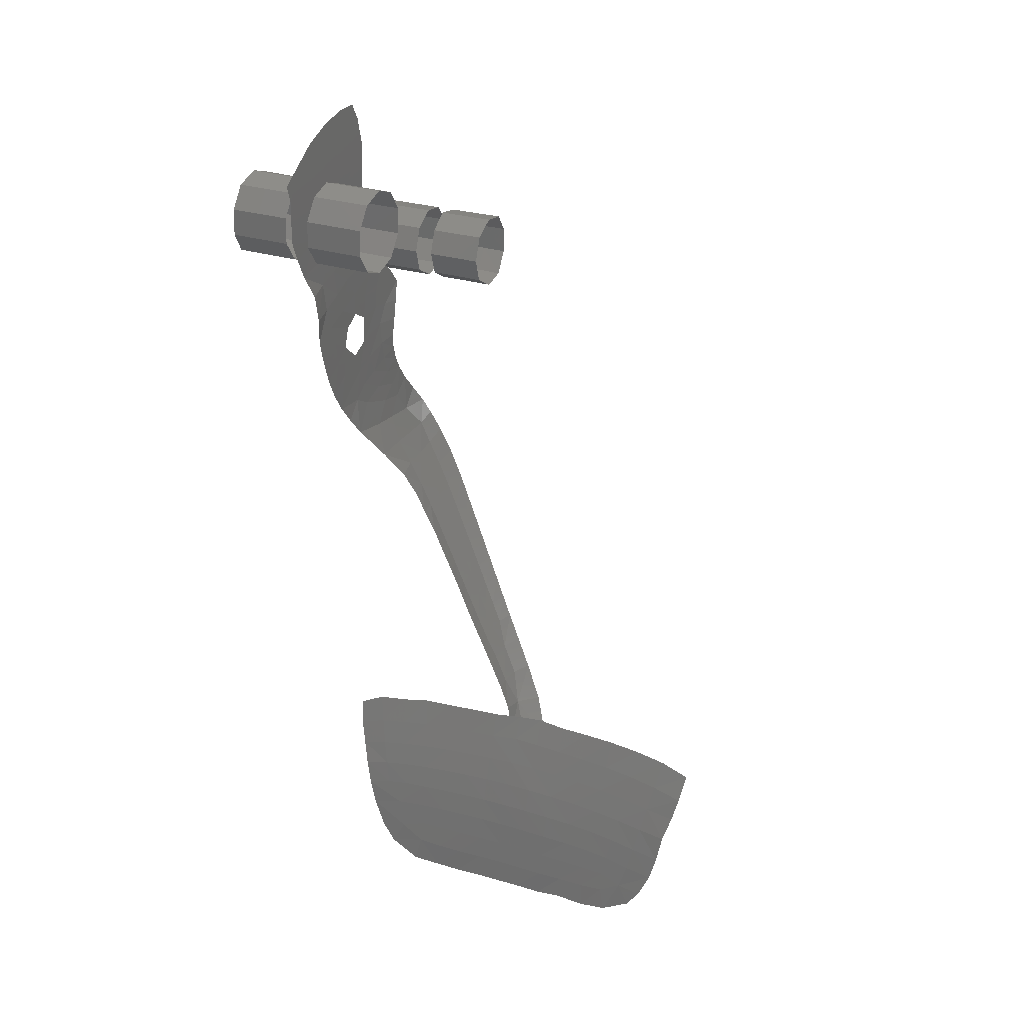
<metadata>
{"format":"stl","ext":"stl","renderer":"f3d","projection":"perspective","resolution":1024,"background":"white","views":[{"elev":29.4,"azim":-66.0,"up":"+Y"}]}
</metadata>
<code>
# stl→obj: 430 verts, 658 faces
v 0.04105 -0.04398 0.000375
v 0.03298 -0.04249 -6.5e-05
v 0.03658 -0.03753 -5.6e-05
v 0.04251 -0.03887 0.000231
v 0.04425 -0.03345 -0.000102
v 0.03803 -0.03303 -7.2e-05
v 0.04066 -0.02893 -9e-05
v 0.03083 -0.03645 -0.0001
v 0.04415 -0.06119 0
v 0.03917 -0.06427 -8.4e-05
v 0.03662 -0.0592 -0.000131
v 0.04173 -0.05699 7.4e-05
v 0.03406 -0.06748 0.000158
v 0.03067 -0.06146 -7.2e-05
v 0.006656 -0.03815 6.5e-05
v 0.01218 -0.04136 -3.2e-05
v 0.007562 -0.0445 1.3e-05
v 0.03184 -0.03016 -9e-05
v 0.03478 -0.05409 -0.000102
v 0.04024 -0.0528 0.000196
v 0.03934 -0.1676 0.04082
v 0.04458 -0.1605 0.03731
v 0.05227 -0.1625 0.03874
v 0.0501 -0.1723 0.04335
v 0.004556 -0.0531 0
v 0.001636 -0.04715 5.7e-05
v 0.01099 -0.04959 -5.7e-05
v 0.001195 -0.0185 9.6e-05
v -0.00012 -0.01135 1.2e-05
v 0.00592 -0.00985 2.9e-05
v 0.00735 -0.01692 0.000109
v 0.02725 -0.02518 -5.2e-05
v 0.02488 -0.03049 -5.8e-05
v 0.01839 -0.02781 4.3e-05
v 0.02157 -0.02096 2.3e-05
v 0.02897 -0.07273 0.000731
v 0.03698 -0.07406 0.000614
v 0.0304 -0.02125 -6.8e-05
v 0.02675 -0.01693 -6.2e-05
v 0.02325 -0.06342 -1.7e-05
v 0.02248 -0.05705 -0.000146
v 0.02856 -0.05568 -0.000154
v 0.01476 -0.02193 9.9e-05
v 0.0135 -0.01523 8.4e-05
v 0.0197 -0.0137 2.9e-05
v 0.02353 -0.03681 -9e-05
v 0.01855 -0.03379 2.3e-05
v 0.0357 -0.02461 -7.8e-05
v 0.02447 0.02082 9.999e-06
v 0.02635 0.01307 -5.001e-06
v 0.01728 0.01218 1e-06
v 0.01613 0.01896 1.4e-05
v 0.02328 -0.04402 -0.000144
v -0.003713 -0.02701 0.001092
v -0.00478 -0.01959 0.000926
v 0.002461 -0.02629 0.000162
v 0.01425 -0.05513 -0.000101
v 0.008371 -0.05899 -1.1e-05
v 0.008792 -0.02414 0.000143
v -0.00183 -0.004436 -9e-06
v -0.008114 -0.013 -1.7e-05
v -0.01092 -0.007121 -1.8e-05
v 0.0168 -0.06991 0.000944
v 0.01244 -0.06442 0.000313
v 0.01756 -0.06009 -6.3e-05
v 0.02006 -0.05198 -0.00015
v 0.01751 -0.04618 -0.000102
v 0.02633 -0.05008 -0.00015
v 0.00046 0.01492 2e-05
v -0.001737 0.02141 3.3e-05
v 0.006383 0.02422 3.1e-05
v 0.008052 0.01725 1.8e-05
v 0.01024 0.004571 -6e-06
v 0.009366 0.01074 4.999e-06
v 0.01774 0.005724 -1.2e-05
v 0.01481 0.02563 2.7e-05
v 0.02176 0.02536 2.1e-05
v 0.02536 -0.01173 -6.2e-05
v 0.01771 -0.000102 -2.1e-05
v 0.02504 0.000257 -2.8e-05
v 0.02458 -0.005916 -4.4e-05
v 0.01852 -0.007028 -1.6e-05
v -0.01306 0.004628 1.3e-05
v -0.004605 0.006541 9e-06
v -0.003077 0.001031 -1e-06
v -0.01307 -0.00211 -3.001e-06
v 0.003336 0.002926 -3.001e-06
v 0.002099 0.008806 8e-06
v 0.0107 -0.001265 -1.6e-05
v 0.01141 -0.03013 6.5e-05
v 0.004448 -0.03218 0.000124
v -0.006376 0.01209 2e-05
v -0.01275 0.009406 2.1e-05
v 0.004219 -0.002773 -1.1e-05
v 0.02605 0.005826 -1.7e-05
v 0.04663 -0.07565 0.000455
v 0.04183 -0.06922 3.3e-05
v 0.04722 -0.06546 3.7e-05
v 0.05192 -0.071 0.000227
v 0.03356 -0.04875 -1.4e-05
v 0.0399 -0.04868 0.00033
v 0.01403 -0.03637 -8.2e-05
v 0.01217 -0.008353 1.8e-05
v 0.05608 -0.07669 0.001318
v -0.000605 -0.04065 0.000125
v -0.002334 -0.03408 0.000165
v -0.008455 0.01752 3.1e-05
v -0.01422 0.01404 2.9e-05
v 0.02471 -0.08022 0.004184
v 0.05249 -0.08279 0.002504
v 0.05835 -0.08169 0.002791
v 0.06049 -0.08813 0.005018
v 0.05286 -0.08909 0.005011
v 0.06137 -0.09559 0.008097
v 0.0532 -0.09593 0.007961
v 0.04526 -0.08226 0.002842
v 0.0609 -0.1033 0.01158
v 0.05306 -0.1029 0.01104
v 0.0599 -0.1098 0.01458
v 0.05255 -0.1094 0.01394
v 0.04528 -0.08894 0.005656
v 0.05898 -0.116 0.01743
v 0.05191 -0.1157 0.01678
v 0.04557 -0.09569 0.008567
v 0.03634 -0.08143 0.003223
v 0.05811 -0.1219 0.02013
v 0.05133 -0.1218 0.01958
v 0.04559 -0.1024 0.01151
v 0.05715 -0.1283 0.02308
v 0.05067 -0.128 0.02238
v 0.03739 -0.08871 0.006252
v 0.04536 -0.1088 0.01436
v 0.03823 -0.09548 0.009156
v 0.05623 -0.1345 0.02589
v 0.05001 -0.1341 0.02512
v 0.045 -0.1151 0.01718
v 0.0553 -0.1405 0.02863
v 0.04937 -0.14 0.02778
v 0.03845 -0.102 0.01199
v 0.04461 -0.1213 0.01997
v 0.05449 -0.1464 0.03134
v 0.04876 -0.1456 0.0303
v 0.04419 -0.1274 0.02273
v 0.03842 -0.1083 0.01482
v 0.04379 -0.1335 0.02543
v 0.05348 -0.154 0.03478
v 0.04557 -0.1522 0.03347
v 0.03823 -0.1146 0.01761
v 0.0298 -0.08864 0.007755
v 0.04346 -0.1394 0.02805
v 0.03801 -0.1208 0.02038
v 0.03181 -0.1012 0.01352
v 0.03161 -0.09519 0.01064
v 0.04327 -0.145 0.03054
v 0.03779 -0.1268 0.02311
v 0.03189 -0.1074 0.01661
v 0.03173 -0.1136 0.01938
v 0.03755 -0.133 0.02581
v 0.0317 -0.1197 0.02213
v 0.03742 -0.139 0.02846
v 0.03164 -0.1257 0.02468
v 0.03747 -0.1449 0.03104
v 0.03792 -0.1519 0.03408
v 0.03145 -0.132 0.02735
v 0.03744 -0.159 0.03739
v 0.03142 -0.1381 0.03002
v 0.03036 -0.1641 0.04149
v 0.03112 -0.1577 0.03869
v 0.0314 -0.1441 0.03264
v 0.03446 -0.1761 0.04515
v 0.02745 -0.1708 0.04409
v 0.03131 -0.1509 0.03567
v 0.02706 -0.1825 0.04867
v 0.01928 -0.1748 0.04661
v 0.03425 -0.1905 0.05286
v 0.02309 -0.1951 0.0559
v 0.01649 -0.1868 0.05174
v 0.01491 -0.1968 0.0574
v 0.04393 -0.1827 0.04855
v 0.009191 -0.2136 0.08275
v 0.009908 -0.2097 0.09023
v 0.01027 -0.2038 0.08725
v 0.009844 -0.2072 0.08145
v 0.009236 -0.2034 0.0146
v 0.0102 -0.1954 0.01284
v 0.009836 -0.1976 0.004383
v 0.009142 -0.2053 0.00749
v 0.01052 -0.2015 0.08139
v 0.01052 -0.2053 0.09352
v 0.01159 -0.1986 0.09644
v 0.01113 -0.197 0.08927
v 0.008969 -0.2073 0.02067
v 0.008364 -0.2145 0.01892
v 0.008665 -0.2148 0.02662
v 0.009111 -0.2077 0.02723
v 0.01126 -0.1955 0.08258
v 0.00975 -0.2076 0.07503
v 0.009204 -0.2145 0.07546
v 0.009278 -0.2077 0.03393
v 0.008853 -0.2149 0.03374
v 0.01006 -0.2009 0.03419
v 0.009897 -0.201 0.0276
v 0.01093 -0.1941 0.0344
v 0.01073 -0.1943 0.02766
v 0.01995 -0.1583 0.0502
v 0.01942 -0.1591 0.0425
v 0.01743 -0.1659 0.04222
v 0.01775 -0.1651 0.04967
v 0.01551 -0.1727 0.04913
v 0.01542 -0.173 0.04195
v 0.01916 -0.1594 0.03475
v 0.01717 -0.1664 0.03475
v 0.01519 -0.1734 0.03474
v 0.01365 -0.1799 0.04866
v 0.01363 -0.1801 0.04169
v 0.01343 -0.1804 0.0347
v 0.01213 -0.1869 0.04823
v 0.01215 -0.187 0.04144
v 0.01885 -0.1598 0.027
v 0.01684 -0.1669 0.0273
v 0.01109 -0.1938 0.04783
v 0.01107 -0.1939 0.04113
v 0.012 -0.1872 0.03461
v 0.01491 -0.1739 0.02757
v 0.01863 -0.1601 0.01923
v 0.0165 -0.1675 0.01989
v 0.01318 -0.1808 0.02777
v 0.01029 -0.2007 0.04747
v 0.0102 -0.2008 0.04084
v 0.0118 -0.1875 0.02781
v 0.01456 -0.1745 0.02046
v 0.01801 -0.1615 0.01163
v 0.01601 -0.1685 0.01255
v 0.009542 -0.2075 0.04714
v 0.009434 -0.2076 0.04057
v 0.0129 -0.1813 0.02093
v 0.01417 -0.1754 0.01344
v 0.01156 -0.1879 0.02114
v 0.008934 -0.2146 0.04036
v 0.009067 -0.2147 0.04683
v 0.01052 -0.1946 0.02079
v 0.01754 -0.1623 0.004002
v 0.0155 -0.1697 0.005279
v 0.01257 -0.182 0.01426
v 0.00973 -0.201 0.02123
v 0.01371 -0.1765 0.006513
v 0.01136 -0.1883 0.01492
v 0.01685 -0.1655 -0.002512
v 0.01511 -0.1716 -0.001924
v 0.01218 -0.183 0.007696
v 0.01341 -0.1781 -0.000434
v 0.01105 -0.1892 0.008887
v 0.008685 -0.2101 0.01107
v 0.01166 -0.1844 0.001045
v 0.01055 -0.1909 0.002551
v 0.01944 -0.164 0.1039
v 0.01951 -0.1611 0.09645
v 0.01702 -0.169 0.09501
v 0.01698 -0.1713 0.1028
v 0.01989 -0.1598 0.08819
v 0.01735 -0.1676 0.08712
v 0.01516 -0.1762 0.09364
v 0.01551 -0.1778 0.1013
v 0.01991 -0.1589 0.07989
v 0.01757 -0.1667 0.07922
v 0.01542 -0.175 0.08604
v 0.01371 -0.1845 0.09929
v 0.01346 -0.1832 0.09217
v 0.01556 -0.174 0.07843
v 0.01362 -0.1821 0.08489
v 0.02001 -0.1586 0.07166
v 0.01765 -0.1661 0.07144
v 0.01264 -0.192 0.09804
v 0.01213 -0.1903 0.0908
v 0.01377 -0.1812 0.07757
v 0.01565 -0.1734 0.07092
v 0.01226 -0.189 0.08376
v 0.02009 -0.1585 0.06415
v 0.01771 -0.1657 0.06397
v 0.01383 -0.1805 0.07027
v 0.01236 -0.1881 0.07669
v 0.01568 -0.173 0.06355
v 0.02032 -0.1578 0.0568
v 0.01774 -0.1653 0.0567
v 0.01132 -0.1947 0.07584
v 0.01235 -0.1875 0.06958
v 0.01378 -0.1801 0.06303
v 0.01563 -0.1727 0.0563
v 0.01048 -0.2012 0.07516
v 0.01126 -0.1943 0.06893
v 0.01218 -0.1871 0.06248
v 0.01363 -0.1799 0.05584
v 0.01042 -0.2009 0.06841
v 0.01104 -0.194 0.06196
v 0.01214 -0.1869 0.05537
v 0.009684 -0.2075 0.06805
v 0.009136 -0.2139 0.06762
v 0.01032 -0.2008 0.06151
v 0.01107 -0.1938 0.05493
v 0.009625 -0.2076 0.06115
v 0.01029 -0.2007 0.05453
v 0.009187 -0.2147 0.06085
v 0.009575 -0.2076 0.05418
v 0.00909 -0.2145 0.05389
v 0.000461 0.01102 0.01042
v 0.006944 0.008607 0.0104
v 0.006939 0.008658 0.003234
v 0.000451 0.01107 0.003257
v 0.01083 0.002795 0.01036
v 0.01082 0.002848 0.00319
v 0.000506 0.01095 0.01859
v 0.006968 0.008528 0.01857
v 0.01082 0.002791 0.01852
v -0.01077 -0.00313 0.0185
v -0.01047 0.003776 0.01855
v -0.01048 0.003841 0.01038
v -0.01077 -0.003062 0.01033
v -0.01049 0.003891 0.003214
v -0.01078 -0.00301 0.003164
v -0.006195 0.00923 0.01042
v -0.006167 0.009176 0.01858
v -0.006203 0.009281 0.00325
v 0.000445 0.01117 -0.01123
v 0.006919 0.008771 -0.01125
v 0.006977 0.008866 -0.01908
v 0.000534 0.01124 -0.0186
v 0.01081 0.002952 -0.01131
v 0.01079 0.003075 -0.01958
v 0.000446 0.01111 -0.003076
v 0.006934 0.008703 -0.003099
v 0.01081 0.002893 -0.003144
v -0.01079 -0.002905 -0.01134
v -0.0105 0.003996 -0.01128
v -0.0105 0.004015 -0.01874
v -0.0108 -0.002901 -0.01887
v -0.006213 0.009386 -0.01125
v -0.006189 0.00944 -0.01877
v -0.01078 -0.002965 -0.003169
v -0.01049 0.003936 -0.003119
v -0.006207 0.009326 -0.003084
v -0.000419 -0.01122 0.01026
v -0.006885 -0.008822 0.01029
v -0.00689 -0.008771 0.003119
v -0.000421 -0.01117 0.003097
v -0.000447 -0.01129 0.01843
v -0.006909 -0.008867 0.01845
v 0.01053 -0.004115 0.01847
v 0.01052 -0.004062 0.01031
v 0.01051 -0.004012 0.00314
v 0.006238 -0.009434 0.01027
v 0.006225 -0.009516 0.01844
v 0.006232 -0.009381 0.003105
v -0.0004359 -0.01106 -0.0114
v -0.006902 -0.008666 -0.01138
v -0.006942 -0.008588 -0.01955
v -0.00048 -0.011 -0.01967
v -0.000426 -0.01112 -0.003236
v -0.006895 -0.008725 -0.003214
v 0.0105 -0.003905 -0.01136
v 0.0105 -0.003831 -0.01963
v 0.006221 -0.009276 -0.01139
v 0.006193 -0.009231 -0.01966
v 0.01051 -0.003966 -0.003193
v 0.006228 -0.009335 -0.003228
v 0.05775 -0.02931 -0.006402
v 0.06028 -0.0228 -0.006406
v 0.0603 -0.02281 -0.000438
v 0.05777 -0.02932 -0.000483
v 0.06644 -0.0194 -0.00643
v 0.06646 -0.01941 -0.000398
v 0.05772 -0.02934 -0.01879
v 0.06022 -0.02276 -0.01895
v 0.06024 -0.0228 -0.01324
v 0.05772 -0.02931 -0.01324
v 0.06634 -0.01937 -0.01897
v 0.06641 -0.01939 -0.01326
v 0.06604 -0.03962 -0.006447
v 0.06004 -0.03595 -0.006418
v 0.06006 -0.03596 -0.000613
v 0.06606 -0.03962 -0.000477
v 0.0659 -0.03974 -0.01897
v 0.05998 -0.03607 -0.01902
v 0.06001 -0.03595 -0.01325
v 0.06601 -0.03961 -0.01328
v 0.05783 -0.02933 0.0126
v 0.06035 -0.02283 0.01259
v 0.06031 -0.02273 0.01908
v 0.05777 -0.02935 0.01906
v 0.06652 -0.01942 0.01257
v 0.06652 -0.01937 0.01931
v 0.05781 -0.02932 0.004413
v 0.06033 -0.02281 0.004367
v 0.06649 -0.01941 0.004279
v 0.06612 -0.03963 0.01255
v 0.06012 -0.03597 0.01258
v 0.06017 -0.03609 0.01886
v 0.06617 -0.03974 0.01934
v 0.06609 -0.03962 0.004322
v 0.06009 -0.03596 0.004388
v 0.07759 -0.03318 -0.006489
v 0.07299 -0.03849 -0.006475
v 0.07302 -0.0385 -0.000454
v 0.07761 -0.03319 -0.000451
v 0.07754 -0.03321 -0.01878
v 0.07291 -0.03852 -0.01871
v 0.07296 -0.03848 -0.01331
v 0.07756 -0.03318 -0.01332
v 0.07773 -0.02621 -0.00043
v 0.0777 -0.0262 -0.006482
v 0.07768 -0.0262 -0.01332
v 0.07766 -0.02618 -0.01875
v 0.07327 -0.02073 -0.006459
v 0.0733 -0.02074 -0.000545
v 0.07324 -0.0207 -0.01887
v 0.07324 -0.02072 -0.01329
v 0.07767 -0.0332 0.01251
v 0.07307 -0.03851 0.01252
v 0.07308 -0.03866 0.01926
v 0.07769 -0.03325 0.01897
v 0.07764 -0.03319 0.004215
v 0.07305 -0.0385 0.004246
v 0.07781 -0.02622 0.01897
v 0.07779 -0.02622 0.01252
v 0.07776 -0.0262 0.004204
v 0.07335 -0.02075 0.01254
v 0.07342 -0.02071 0.0193
v 0.07333 -0.02074 0.004516
v 0 0 -1.863e-09
v 5.001e-05 5e-05 -0.00315
v -4.995e-05 -5e-05 0.00315
f 1 2 3
f 3 4 1
f 5 6 7
f 2 8 3
f 9 10 11
f 11 12 9
f 10 13 14
f 14 11 10
f 15 16 17
f 3 8 18
f 18 6 3
f 19 20 12
f 12 11 19
f 21 22 23
f 23 24 21
f 25 26 17
f 17 27 25
f 28 29 30
f 30 31 28
f 32 33 34
f 34 35 32
f 36 13 37
f 38 32 35
f 35 39 38
f 14 40 41
f 41 42 14
f 35 43 44
f 44 45 35
f 34 33 46
f 46 47 34
f 48 18 32
f 32 38 48
f 33 32 18
f 49 50 51
f 51 52 49
f 53 46 8
f 8 2 53
f 54 55 28
f 28 56 54
f 27 57 58
f 58 25 27
f 59 56 28
f 28 31 59
f 6 18 48
f 48 7 6
f 60 29 61
f 61 62 60
f 63 64 65
f 65 40 63
f 66 67 53
f 53 68 66
f 69 70 71
f 71 72 69
f 73 74 51
f 51 75 73
f 49 52 76
f 76 77 49
f 42 19 11
f 11 14 42
f 78 39 35
f 35 45 78
f 79 80 81
f 81 82 79
f 82 81 78
f 78 45 82
f 83 84 85
f 85 86 83
f 74 72 52
f 52 51 74
f 13 36 40
f 40 14 13
f 74 73 87
f 87 88 74
f 89 73 75
f 75 79 89
f 56 59 90
f 90 91 56
f 92 84 83
f 83 93 92
f 30 29 60
f 60 94 30
f 61 29 28
f 28 55 61
f 87 94 60
f 60 85 87
f 43 34 90
f 90 59 43
f 69 88 84
f 84 92 69
f 50 95 75
f 75 51 50
f 52 72 71
f 71 76 52
f 75 95 80
f 80 79 75
f 96 97 98
f 98 99 96
f 97 96 37
f 31 44 43
f 43 59 31
f 100 2 1
f 1 101 100
f 34 43 35
f 97 10 9
f 9 98 97
f 3 6 5
f 5 4 3
f 94 87 73
f 73 89 94
f 90 34 47
f 47 102 90
f 103 82 45
f 45 44 103
f 94 89 103
f 103 30 94
f 2 100 68
f 68 53 2
f 40 36 63
f 13 10 97
f 97 37 13
f 33 18 8
f 8 46 33
f 100 101 20
f 20 19 100
f 66 57 27
f 27 67 66
f 65 41 40
f 102 15 91
f 91 90 102
f 42 68 100
f 100 19 42
f 99 104 96
f 58 57 65
f 65 64 58
f 41 66 68
f 68 42 41
f 15 105 106
f 106 91 15
f 88 69 72
f 72 74 88
f 70 69 92
f 92 107 70
f 30 103 44
f 44 31 30
f 107 92 93
f 93 108 107
f 88 87 85
f 85 84 88
f 60 62 86
f 86 85 60
f 63 36 109
f 89 79 82
f 82 103 89
f 65 57 66
f 66 41 65
f 27 17 16
f 16 67 27
f 56 91 106
f 106 54 56
f 26 105 15
f 15 17 26
f 110 104 111
f 111 112 113
f 113 110 111
f 112 114 115
f 115 113 112
f 110 116 96
f 96 104 110
f 114 117 118
f 118 115 114
f 117 119 120
f 120 118 117
f 110 113 121
f 121 116 110
f 119 122 123
f 123 120 119
f 113 115 124
f 124 121 113
f 37 96 116
f 116 125 37
f 122 126 127
f 127 123 122
f 115 118 128
f 128 124 115
f 126 129 130
f 130 127 126
f 125 116 121
f 121 131 125
f 118 120 132
f 132 128 118
f 121 124 133
f 133 131 121
f 129 134 135
f 135 130 129
f 120 123 136
f 136 132 120
f 134 137 138
f 138 135 134
f 128 139 133
f 133 124 128
f 123 127 140
f 140 136 123
f 137 141 142
f 142 138 137
f 127 130 143
f 143 140 127
f 128 132 144
f 144 139 128
f 125 109 36
f 36 37 125
f 130 135 145
f 145 143 130
f 141 146 147
f 147 142 141
f 148 144 132
f 132 136 148
f 131 149 109
f 109 125 131
f 135 138 150
f 150 145 135
f 151 148 136
f 136 140 151
f 146 23 22
f 22 147 146
f 152 153 133
f 133 139 152
f 138 142 154
f 154 150 138
f 149 131 133
f 133 153 149
f 155 151 140
f 140 143 155
f 156 152 139
f 139 144 156
f 15 102 16
f 154 142 147
f 157 156 144
f 144 148 157
f 158 155 143
f 143 145 158
f 159 157 148
f 148 151 159
f 160 158 145
f 145 150 160
f 161 159 151
f 151 155 161
f 162 160 150
f 150 154 162
f 163 162 154
f 154 147 163
f 164 161 155
f 155 158 164
f 165 163 147
f 147 22 165
f 166 164 158
f 158 160 166
f 165 21 167
f 167 168 165
f 169 166 160
f 160 162 169
f 21 170 171
f 171 167 21
f 172 169 162
f 162 163 172
f 163 165 168
f 168 172 163
f 165 22 21
f 173 174 171
f 171 170 173
f 175 176 177
f 177 173 175
f 177 176 178
f 179 170 21
f 21 24 179
f 173 170 179
f 179 175 173
f 174 173 177
f 180 181 182
f 182 183 180
f 184 185 186
f 186 187 184
f 183 182 188
f 182 189 190
f 190 191 182
f 182 181 189
f 192 193 194
f 194 195 192
f 191 196 188
f 188 182 191
f 183 197 198
f 198 180 183
f 199 195 194
f 194 200 199
f 201 202 195
f 195 199 201
f 203 204 202
f 202 201 203
f 205 206 207
f 207 208 205
f 209 208 207
f 207 210 209
f 206 211 212
f 212 207 206
f 213 210 207
f 207 212 213
f 214 209 210
f 210 215 214
f 215 210 213
f 213 216 215
f 217 214 215
f 215 218 217
f 211 219 220
f 220 212 211
f 221 217 218
f 218 222 221
f 218 215 216
f 216 223 218
f 212 220 224
f 224 213 212
f 219 225 226
f 226 220 219
f 213 224 227
f 227 216 213
f 228 221 222
f 222 229 228
f 222 218 223
f 223 203 222
f 223 216 227
f 227 230 223
f 220 226 231
f 231 224 220
f 225 232 233
f 233 226 225
f 223 230 204
f 204 203 223
f 234 228 229
f 229 235 234
f 224 231 236
f 236 227 224
f 229 222 203
f 203 201 229
f 226 233 237
f 237 231 226
f 230 227 236
f 236 238 230
f 239 240 234
f 234 235 239
f 238 241 204
f 204 230 238
f 232 242 243
f 243 233 232
f 199 235 229
f 229 201 199
f 231 237 244
f 244 236 231
f 245 202 204
f 204 241 245
f 233 243 246
f 246 237 233
f 245 192 195
f 195 202 245
f 244 247 238
f 238 236 244
f 200 239 235
f 235 199 200
f 242 248 249
f 249 243 242
f 185 241 238
f 238 247 185
f 237 246 250
f 250 244 237
f 245 241 185
f 185 184 245
f 184 192 245
f 249 251 246
f 246 243 249
f 250 252 247
f 247 244 250
f 253 193 192
f 192 184 253
f 251 254 250
f 250 246 251
f 185 247 252
f 254 255 252
f 252 250 254
f 255 186 185
f 185 252 255
f 253 184 187
f 256 257 258
f 258 259 256
f 257 260 261
f 261 258 257
f 262 263 259
f 259 258 262
f 260 264 265
f 265 261 260
f 258 261 266
f 266 262 258
f 267 263 262
f 262 268 267
f 261 265 269
f 269 266 261
f 270 268 262
f 262 266 270
f 264 271 272
f 272 265 264
f 273 267 268
f 268 274 273
f 269 275 270
f 270 266 269
f 276 269 265
f 265 272 276
f 274 268 270
f 270 277 274
f 271 278 279
f 279 272 271
f 190 273 274
f 274 191 190
f 269 276 280
f 280 275 269
f 281 277 270
f 270 275 281
f 277 196 191
f 191 274 277
f 272 279 282
f 282 276 272
f 278 283 284
f 284 279 278
f 196 277 281
f 281 285 196
f 275 280 286
f 286 281 275
f 276 282 287
f 287 280 276
f 279 284 288
f 288 282 279
f 283 205 208
f 208 284 283
f 289 188 196
f 196 285 289
f 286 290 285
f 285 281 286
f 287 291 286
f 286 280 287
f 288 292 287
f 287 282 288
f 208 209 288
f 288 284 208
f 197 183 188
f 188 289 197
f 290 293 289
f 289 285 290
f 291 294 290
f 290 286 291
f 292 295 291
f 291 287 292
f 209 214 292
f 292 288 209
f 296 197 289
f 289 293 296
f 197 296 297
f 297 198 197
f 298 293 290
f 290 294 298
f 295 299 294
f 294 291 295
f 214 217 295
f 295 292 214
f 300 296 293
f 293 298 300
f 299 301 298
f 298 294 299
f 217 221 299
f 299 295 217
f 302 297 296
f 296 300 302
f 303 300 298
f 298 301 303
f 221 228 301
f 301 299 221
f 304 302 300
f 300 303 304
f 228 234 303
f 303 301 228
f 240 304 303
f 303 234 240
f 305 306 307
f 307 308 305
f 306 309 310
f 310 307 306
f 311 312 306
f 306 305 311
f 312 313 309
f 309 306 312
f 314 315 316
f 316 317 314
f 317 316 318
f 318 319 317
f 305 320 321
f 321 311 305
f 320 316 315
f 315 321 320
f 308 322 320
f 320 305 308
f 322 318 316
f 316 320 322
f 323 324 325
f 325 326 323
f 324 327 328
f 328 325 324
f 329 330 324
f 324 323 329
f 330 331 327
f 327 324 330
f 332 333 334
f 334 335 332
f 333 336 337
f 337 334 333
f 336 323 326
f 326 337 336
f 338 339 333
f 333 332 338
f 323 336 340
f 340 329 323
f 336 333 339
f 339 340 336
f 341 342 343
f 343 344 341
f 342 317 319
f 319 343 342
f 345 346 342
f 342 341 345
f 346 314 317
f 317 342 346
f 313 347 348
f 348 309 313
f 309 348 349
f 349 310 309
f 341 350 351
f 351 345 341
f 350 348 347
f 347 351 350
f 344 352 350
f 350 341 344
f 352 349 348
f 348 350 352
f 353 354 355
f 355 356 353
f 354 332 335
f 335 355 354
f 357 358 354
f 354 353 357
f 358 338 332
f 332 354 358
f 327 359 360
f 360 328 327
f 359 361 362
f 362 360 359
f 361 353 356
f 356 362 361
f 331 363 359
f 359 327 331
f 353 361 364
f 364 357 353
f 361 359 363
f 363 364 361
f 365 366 367
f 367 368 365
f 366 369 370
f 370 367 366
f 371 372 373
f 373 374 371
f 374 373 366
f 366 365 374
f 372 375 376
f 376 373 372
f 373 376 369
f 369 366 373
f 377 378 379
f 379 380 377
f 378 365 368
f 368 379 378
f 381 382 383
f 383 384 381
f 384 383 378
f 378 377 384
f 382 371 374
f 374 383 382
f 383 374 365
f 365 378 383
f 385 386 387
f 387 388 385
f 386 389 390
f 390 387 386
f 391 392 386
f 386 385 391
f 392 393 389
f 389 386 392
f 394 395 396
f 396 397 394
f 395 385 388
f 388 396 395
f 398 399 395
f 395 394 398
f 399 391 385
f 385 395 399
f 400 401 402
f 402 403 400
f 401 377 380
f 380 402 401
f 404 405 406
f 406 407 404
f 407 406 401
f 401 400 407
f 405 381 384
f 384 406 405
f 406 384 377
f 377 401 406
f 403 408 409
f 409 400 403
f 400 409 410
f 410 407 400
f 407 410 411
f 411 404 407
f 369 412 413
f 413 370 369
f 412 409 408
f 408 413 412
f 375 414 415
f 415 376 375
f 376 415 412
f 412 369 376
f 414 411 410
f 410 415 414
f 415 410 409
f 409 412 415
f 416 417 418
f 418 419 416
f 417 394 397
f 397 418 417
f 420 421 417
f 417 416 420
f 421 398 394
f 394 417 421
f 419 422 423
f 423 416 419
f 416 423 424
f 424 420 416
f 389 425 426
f 426 390 389
f 425 423 422
f 422 426 425
f 393 427 425
f 425 389 393
f 427 424 423
f 423 425 427
f 428 330 329
f 429 430 318

</code>
